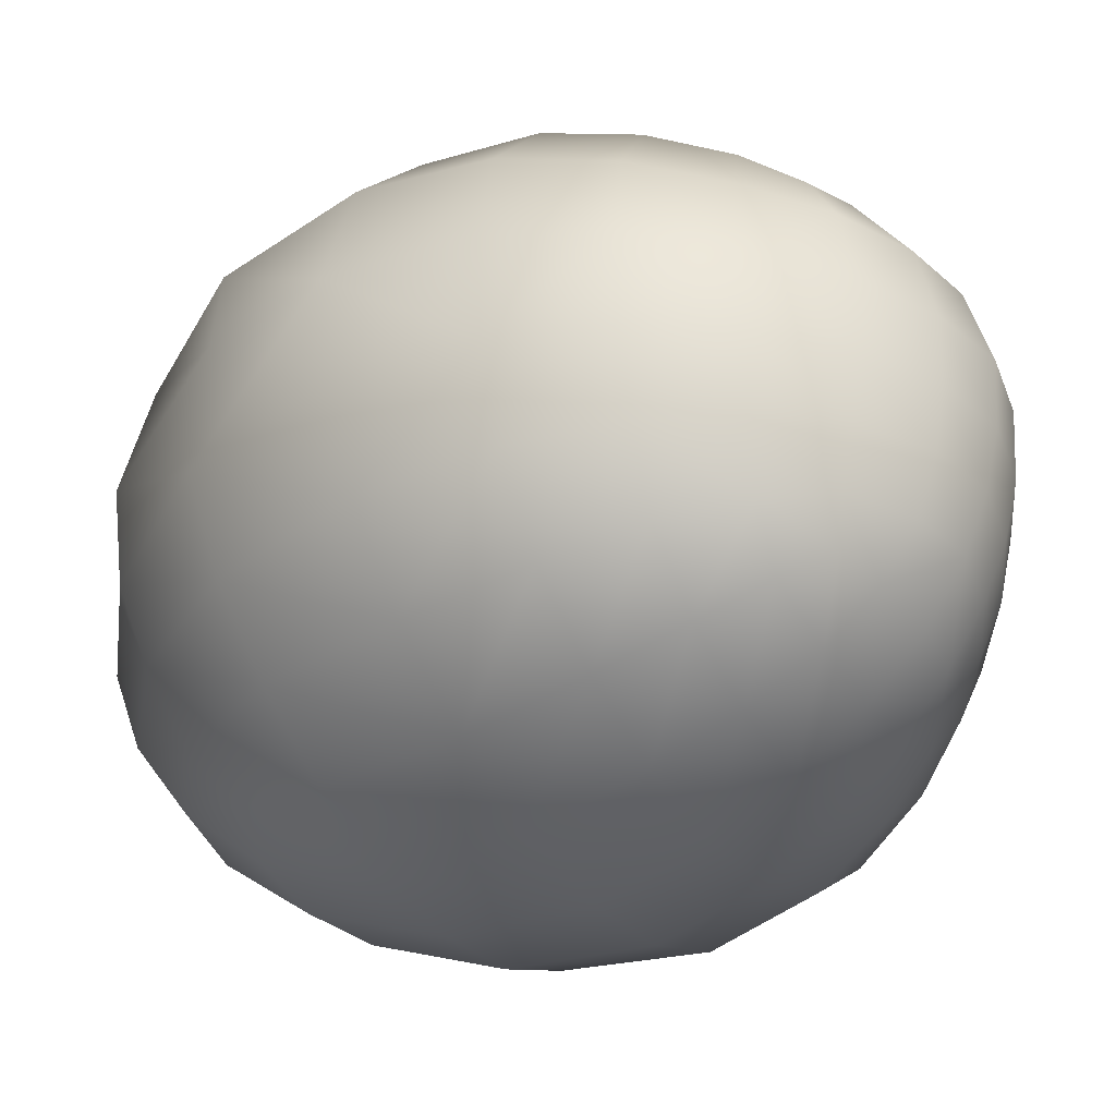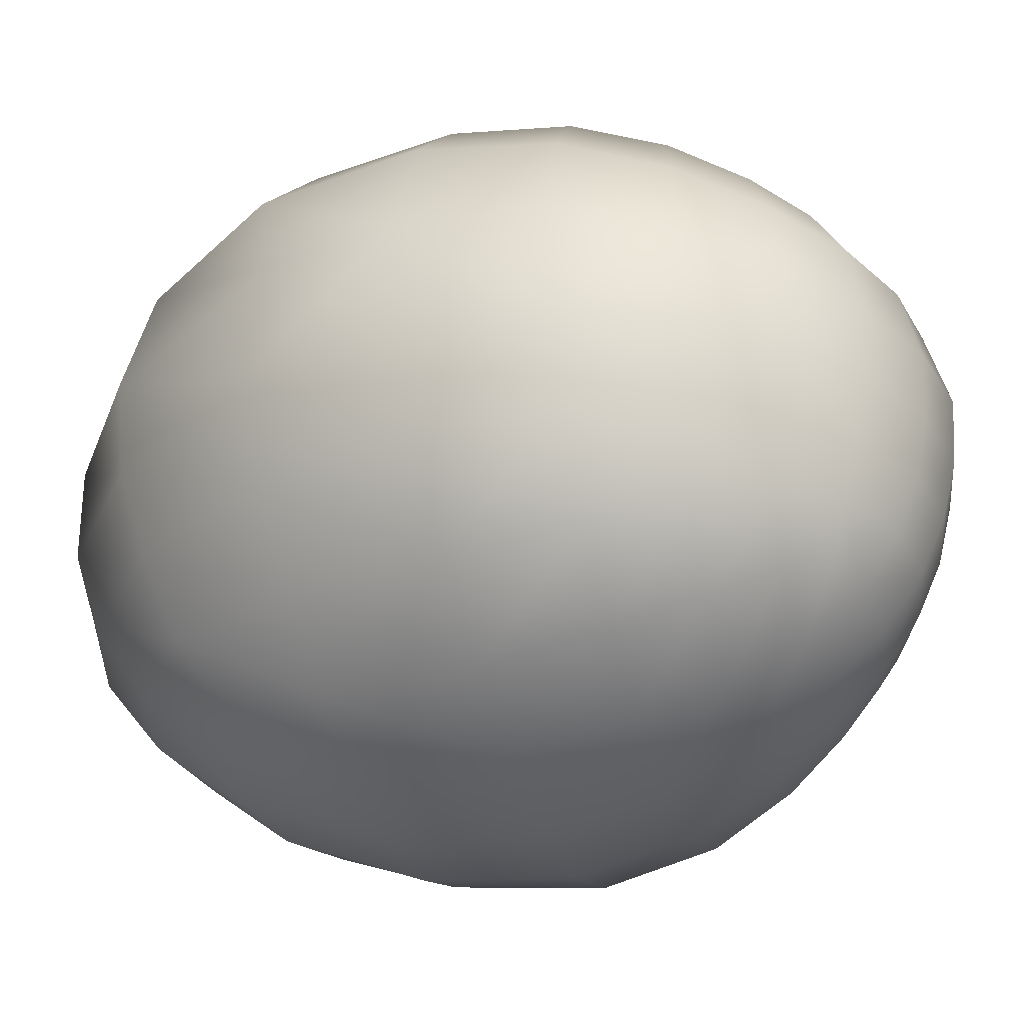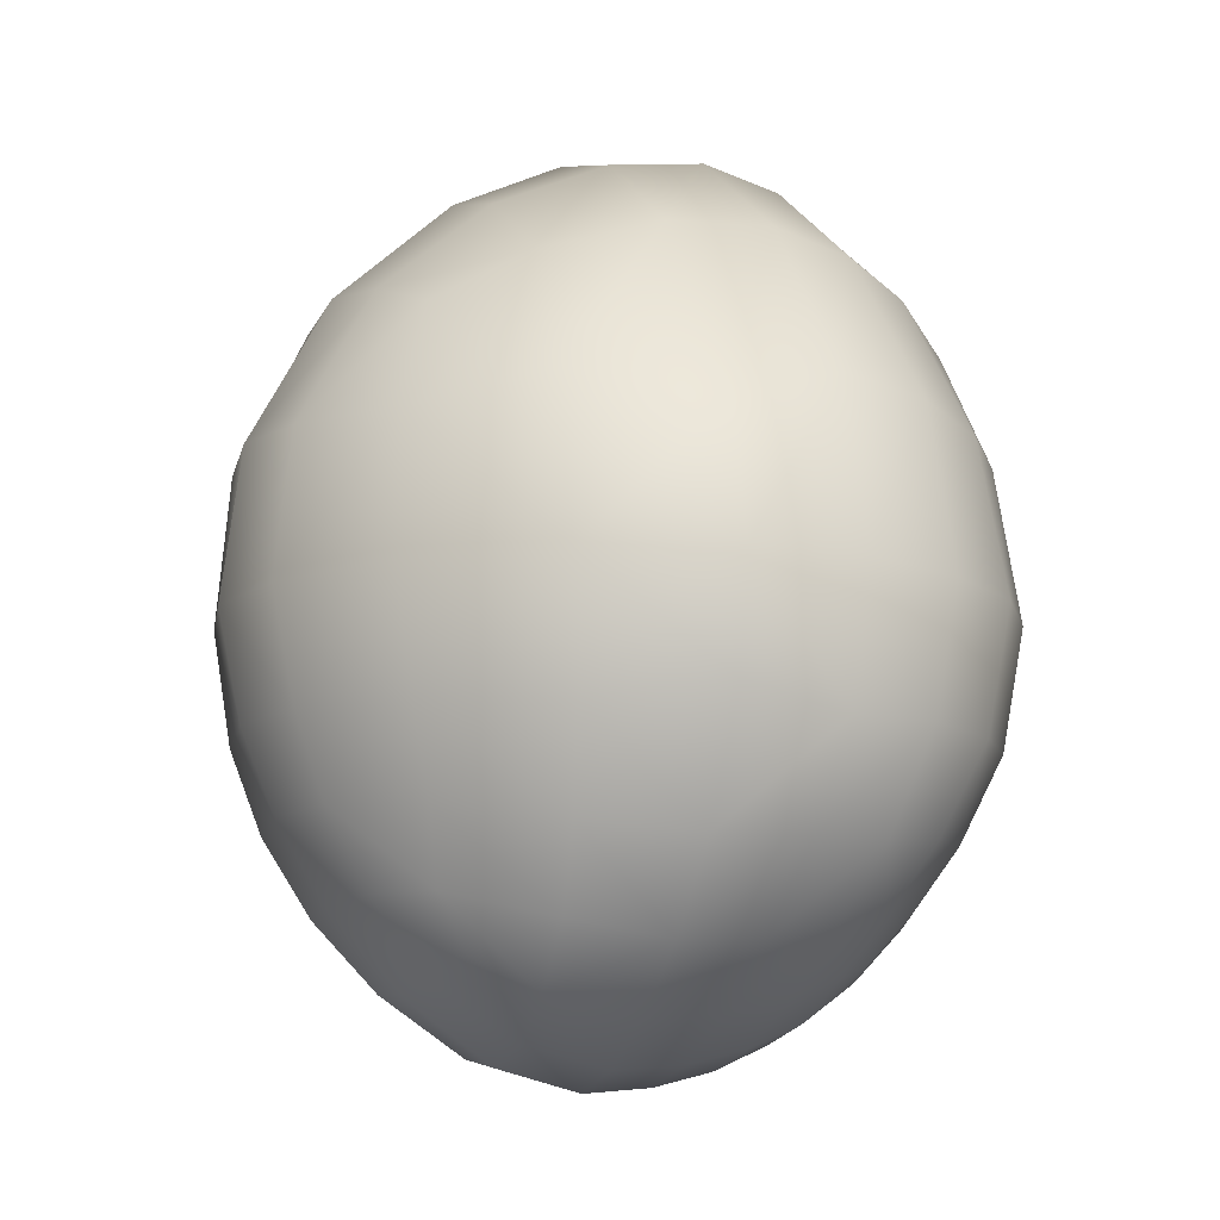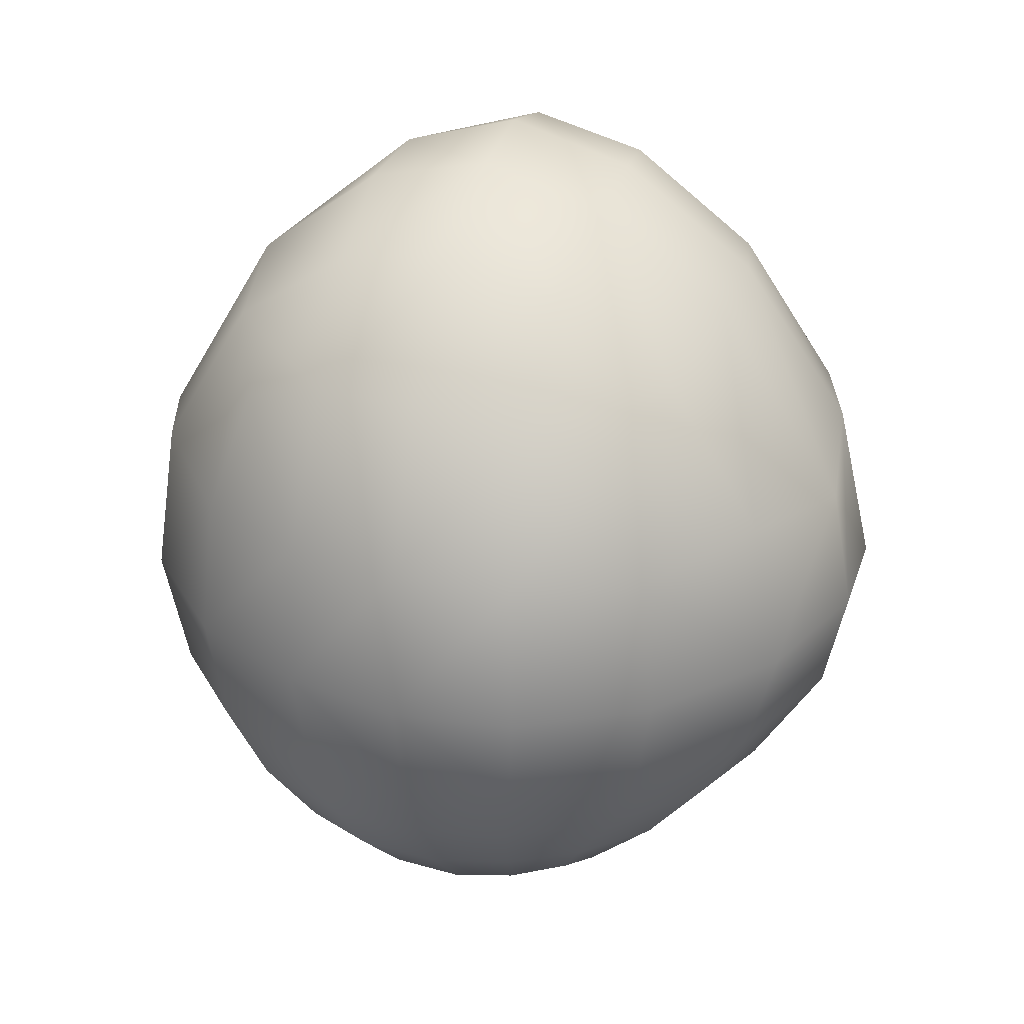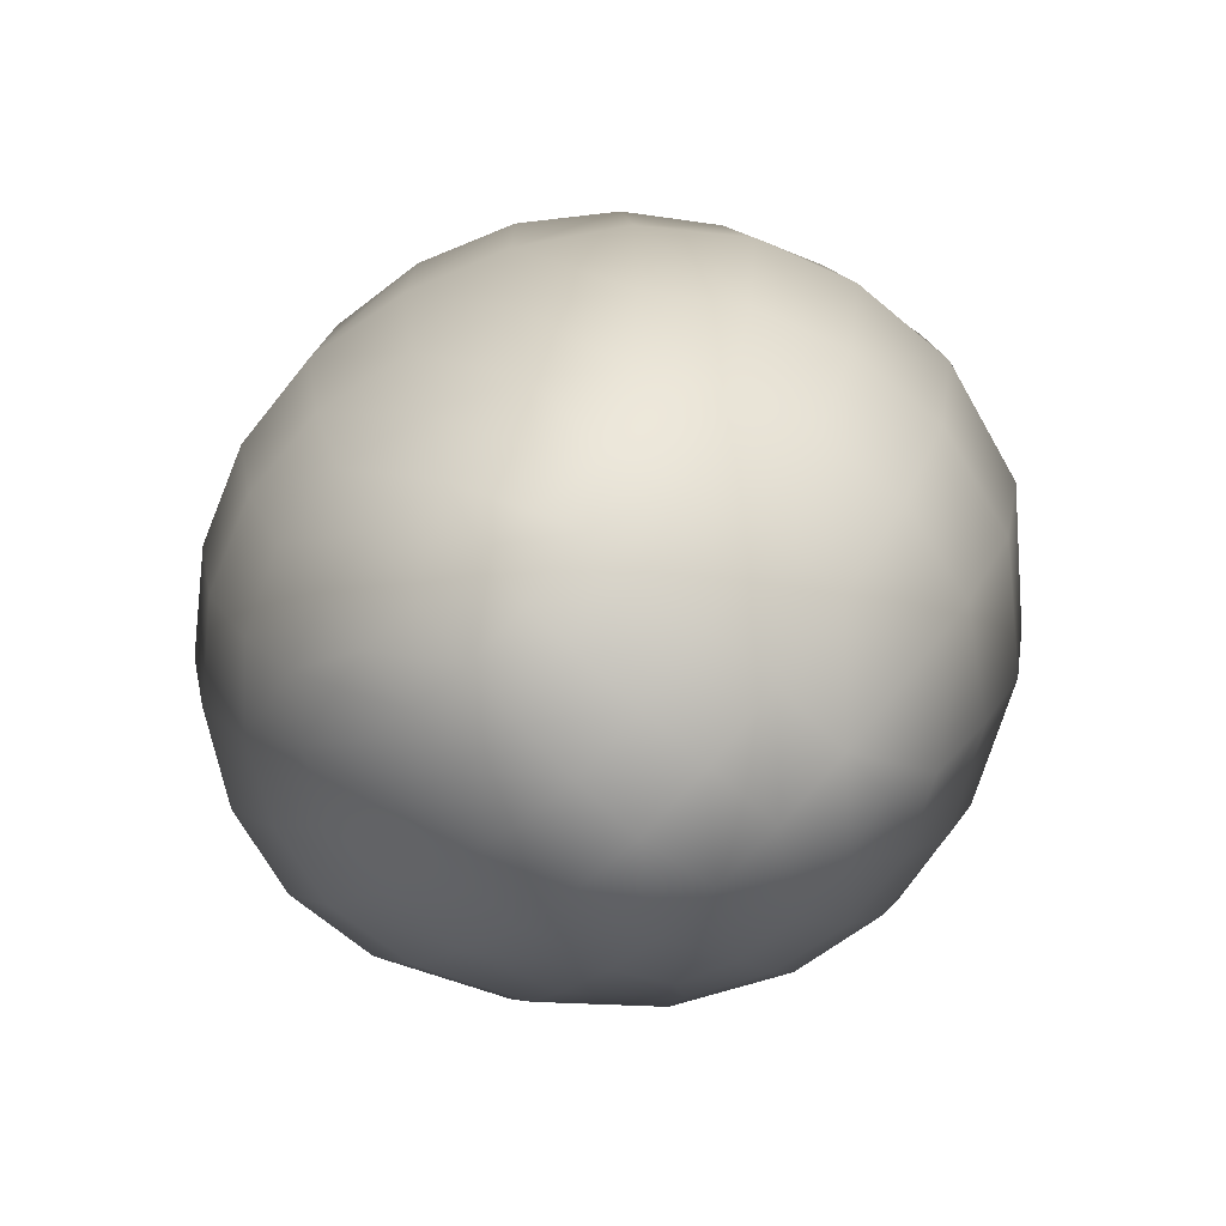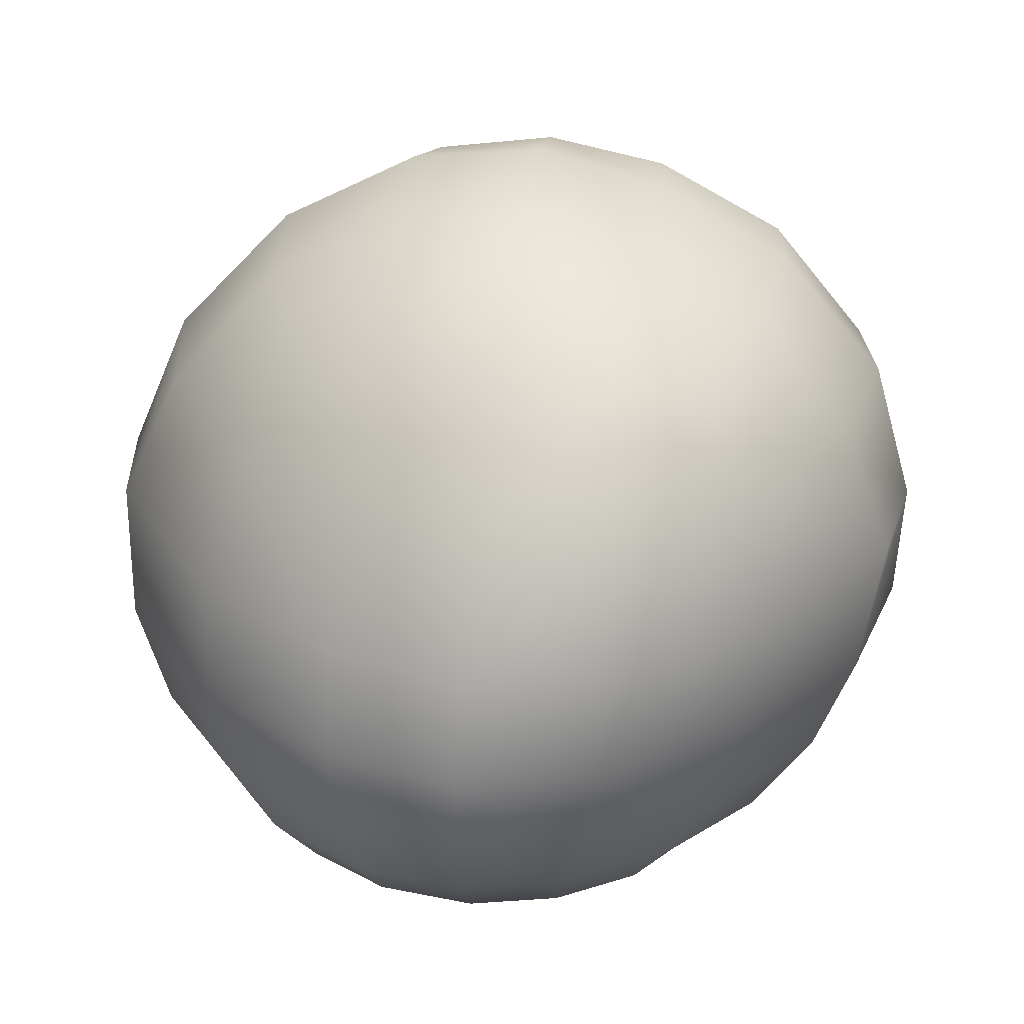
<metadata>
{"format":"obj","ext":"obj","renderer":"f3d","projection":"perspective","resolution":1024,"background":"white","views":[{"elev":-36.9,"azim":-57.1,"up":"+Z"},{"elev":-36.9,"azim":-72.1,"up":"+Z"},{"elev":-11.6,"azim":66.0,"up":"+Y"},{"elev":31.3,"azim":15.1,"up":"+Y"},{"elev":-68.7,"azim":-134.6,"up":"+Y"},{"elev":25.8,"azim":-172.5,"up":"+Z"}]}
</metadata>
<code>
o PotatoC5
v -0.02964 -0.02489 0.01452
v -0.03218 -0.02575 0.003602
v -0.0313 -0.02519 -0.005663
v -0.01365 -0.01301 0.03405
v -0.002148 -0.02099 0.03304
v -0.0147 -0.001403 0.03564
v -0.002287 -0.01263 0.03648
v -0.002445 -0.001462 0.03884
v 0.009019 -0.01257 0.03496
v 0.009965 -0.001609 0.03753
v -0.02701 -0.001407 0.02877
v -0.04036 -0.000745 0.004421
v -0.002604 0.01417 0.03672
v 0.009164 0.01319 0.03562
v -0.0255 0.01387 0.02835
v 0.02775 0.01405 -0.02453
v 0.02498 -0.02323 -0.02138
v 0.01171 -0.03359 -0.02116
v 0.01379 -0.03529 -0.01695
v 0.01496 -0.02913 -0.02397
v 0.03119 0.01456 0.01911
v 0.01693 0.02394 0.02588
v 0.0334 0.01524 -0.01604
v 0.03642 0.0159 -0.005808
v 0.01984 0.02925 -0.02157
v 0.02507 0.03274 -0.005067
v 0.02358 0.03129 -0.01406
v 0.01014 0.03685 -0.02091
v 0.02888 -0.01439 -0.0244
v 0.03073 -0.001886 -0.02595
v 0.02029 -0.01425 -0.03122
v 0.02154 -0.002055 -0.03301
v 0.02608 -0.02344 0.0153
v 0.01377 -0.02878 0.02299
v 0.01817 -0.02167 0.02548
v 0.03131 -0.02461 -0.005047
v 0.02921 -0.02415 -0.01372
v -0.02727 -0.01464 -0.02375
v 0.01788 -0.02286 -0.02764
v -0.01882 -0.01452 -0.0299
v 0.000485 -0.02284 -0.03254
v 0.000676 -0.01421 -0.03597
v 0.009311 -0.02275 -0.03152
v 0.01324 -0.03759 0.01279
v 0.02018 -0.03134 0.01368
v 0.01499 -0.03888 -0.004357
v 0.01459 -0.03747 -0.01117
v -0.01886 -0.03095 -0.01844
v -0.01366 -0.03619 -0.01655
v -0.01438 -0.02989 -0.02333
v 0.000266 -0.03632 -0.02235
v 0.006929 -0.039 -0.01659
v 0.007003 -0.03503 -0.02212
v 0.02138 0.01252 0.0299
v -0.02649 0.01385 -0.02479
v 0.02007 0.01347 -0.03102
v -0.0186 0.01331 -0.03129
v 0.01065 0.01348 -0.03522
v 0.03767 0.012 0.005708
v -0.0252 0.03105 0.01653
v 0.02158 0.02863 0.01706
v -0.02161 0.0262 0.02509
v -0.0131 0.02895 0.0273
v 0.008127 0.02746 0.02758
v -0.0253 0.03289 -0.005816
v -0.01855 0.02873 -0.02199
v -0.01542 0.02451 -0.0276
v 0.009434 0.02805 -0.0288
v 0.01671 0.02489 -0.02751
v 0.02462 0.03195 0.005642
v -0.01365 0.03888 0.01641
v 0.009286 0.03691 0.01658
v -0.01308 0.04348 -0.005009
v -0.01155 0.04124 -0.01327
v 0.01157 0.04331 -0.004503
v 0.01106 0.04165 -0.01293
v -0.009733 0.0363 -0.02108
v 6e-05 0.03888 -0.02114
v 0.03121 -0.01393 0.01713
v 0.0343 -0.001575 0.01882
v 0.02129 -0.013 0.02842
v 0.02314 -0.001699 0.03074
v 0.03481 -0.0144 -0.0155
v 0.03717 -0.001788 -0.01665
v -0.02912 -0.002197 -0.02579
v -0.01989 -0.00234 -0.03226
v 0.000804 -0.002346 -0.0383
v 0.01067 -0.01413 -0.0351
v 0.01147 -0.002237 -0.03716
v 0.03044 -0.02461 0.004428
v -0.0346 -0.0148 0.01615
v -0.02249 -0.02294 0.02482
v -0.02572 -0.01376 0.02731
v 0.006521 -0.02855 0.0269
v 0.007693 -0.02085 0.03153
v -0.03669 -0.01513 -0.006567
v -0.03326 -0.01474 -0.01559
v -0.02829 -0.02445 -0.01382
v -0.02385 -0.02366 -0.02087
v -0.01689 -0.02328 -0.02672
v -0.008405 -0.02305 -0.03069
v -0.009243 -0.01432 -0.03386
v 0.01477 -0.03943 0.003633
v -0.02318 -0.03279 0.01294
v -0.02388 -0.03366 -0.005104
v -0.02223 -0.03216 -0.01209
v -0.01491 -0.03825 -0.01113
v -0.01142 -0.03439 -0.0207
v -0.00672 -0.03576 -0.02166
v -0.03397 0.01593 0.01771
v -0.0143 0.01397 0.03434
v -0.0361 0.01605 -0.006804
v -0.03222 0.01506 -0.01659
v -0.009149 0.01331 -0.03526
v 0.000806 0.01319 -0.03662
v -0.02653 0.03354 0.004786
v -0.00279 0.02946 0.02833
v -0.02293 0.03079 -0.0145
v -0.008043 0.02768 -0.02883
v 0.000431 0.02889 -0.02944
v -0.01404 0.04321 0.00485
v 0.01111 0.04188 0.005221
v -0.002219 0.04054 0.01623
v -0.00108 0.04725 -0.004483
v -0.000489 0.04494 -0.01275
v 0.0377 -0.01244 0.005102
v -0.0367 -0.001294 0.01743
v -0.03957 -0.001664 -0.007215
v -0.03596 -0.002022 -0.01713
v -0.009857 -0.002412 -0.03633
v -0.03776 -0.0154 0.004036
v -0.01216 -0.02161 0.03114
v -0.02456 -0.03428 0.003325
v -0.03852 0.01274 0.00455
v -0.001653 0.04603 0.004944
v 0.005387 -0.03558 0.02089
v -0.001305 -0.03694 0.02082
v -0.001781 -0.02909 0.02804
v -0.008271 -0.03641 0.02056
v -0.01041 -0.02943 0.02661
v -0.01464 -0.03539 0.01858
v -0.01775 -0.03001 0.02242
v 0.000123 -0.04068 -0.01637
v -0.006691 -0.0397 -0.01634
v 3.8e-05 -0.04334 -0.01042
v -0.000109 -0.04494 -0.004129
v -0.00739 -0.04221 -0.01057
v -0.007934 -0.04361 -0.004277
v -0.01588 -0.03971 -0.004631
v -0.00032 -0.0456 0.003058
v -0.008347 -0.04413 0.003008
v -0.01636 -0.04033 0.003124
v 0.006485 -0.04157 0.01206
v -0.000801 -0.04338 0.01163
v -0.008206 -0.04225 0.01168
v -0.01577 -0.03864 0.01216
v 0.007841 -0.02974 -0.02703
v 0.000278 -0.03027 -0.02791
v -0.007266 -0.03025 -0.02658
v 0.01142 -0.03414 0.01922
v 0.007312 -0.04151 -0.01065
v 0.007393 -0.04311 -0.004184
v 0.007257 -0.04372 0.003314
v 0.03995 -0.001409 0.005302
v 0.0403 -0.001455 -0.006206
v 0.03746 -0.01479 -0.005785
v 0.01929 -0.03034 -0.01877
v 0.02237 -0.03151 -0.01203
v 0.0231 -0.03275 -0.004599
v 0.02254 -0.03303 0.003982
f 1 91 131 2
f 91 1 92 93
f 1 104 142 92
f 104 1 2 133
f 2 131 96 3
f 133 2 3 105
f 3 98 106 105
f 98 3 96 97
f 4 6 11 93
f 6 4 7 8
f 4 132 5 7
f 132 4 93 92
f 7 5 95 9
f 5 138 94 95
f 138 5 132 140
f 6 8 13 111
f 11 6 111 15
f 8 7 9 10
f 8 10 14 13
f 10 9 81 82
f 9 95 35 81
f 10 82 54 14
f 11 127 91 93
f 127 11 15 110
f 12 134 112 128
f 12 128 96 131
f 12 131 91 127
f 12 127 110 134
f 111 13 117 63
f 13 14 64 117
f 14 54 22 64
f 15 62 60 110
f 62 15 111 63
f 16 23 84 30
f 23 16 25 27
f 16 56 69 25
f 56 16 30 32
f 17 167 20 39
f 167 17 37 168
f 17 29 83 37
f 29 17 39 31
f 18 20 167 19
f 20 18 53 157
f 18 19 52 53
f 19 47 161 52
f 47 19 167 168
f 39 20 157 43
f 21 59 70 61
f 59 21 80 164
f 80 21 54 82
f 54 21 61 22
f 64 22 61 72
f 23 24 165 84
f 24 23 27 26
f 24 59 164 165
f 59 24 26 70
f 27 25 28 76
f 25 69 68 28
f 26 27 76 75
f 70 26 75 122
f 76 28 78 125
f 78 28 68 120
f 29 30 84 83
f 30 29 31 32
f 31 39 43 88
f 32 31 88 89
f 32 89 58 56
f 33 79 81 35
f 79 33 90 126
f 33 45 170 90
f 45 33 35 34
f 34 35 95 94
f 34 160 44 45
f 160 34 94 136
f 36 90 170 169
f 90 36 166 126
f 36 37 83 166
f 37 36 169 168
f 38 99 98 97
f 99 38 40 100
f 38 85 86 40
f 85 38 97 129
f 100 40 102 101
f 40 86 130 102
f 41 158 159 101
f 158 41 43 157
f 41 42 88 43
f 42 41 101 102
f 42 87 89 88
f 87 42 102 130
f 44 160 136 153
f 44 153 163 103
f 44 103 170 45
f 46 47 168 169
f 47 46 162 161
f 46 103 163 162
f 103 46 169 170
f 48 106 98 99
f 106 48 49 107
f 48 99 100 50
f 48 50 108 49
f 49 108 109 144
f 107 49 144 147
f 108 50 159 109
f 50 100 101 159
f 51 109 159 158
f 109 51 143 144
f 143 51 53 52
f 53 51 158 157
f 52 161 145 143
f 55 57 86 85
f 57 55 66 67
f 55 113 118 66
f 113 55 85 129
f 56 58 68 69
f 57 114 130 86
f 114 57 67 119
f 58 115 120 68
f 115 58 89 87
f 60 116 134 110
f 116 60 71 121
f 60 62 63 71
f 61 70 122 72
f 63 117 123 71
f 117 64 72 123
f 65 118 113 112
f 118 65 73 74
f 65 116 121 73
f 116 65 112 134
f 66 118 74 77
f 67 66 77 119
f 71 123 135 121
f 72 122 135 123
f 74 73 124 125
f 73 121 135 124
f 77 74 125 78
f 75 76 125 124
f 122 75 124 135
f 77 78 120 119
f 79 80 82 81
f 80 79 126 164
f 83 84 165 166
f 87 130 114 115
f 92 142 140 132
f 94 138 137 136
f 96 128 129 97
f 142 104 156 141
f 156 104 133 152
f 105 106 107 149
f 133 105 149 152
f 149 107 147 148
f 112 113 129 128
f 115 114 119 120
f 164 126 166 165
f 136 137 154 153
f 137 139 155 154
f 139 137 138 140
f 139 141 156 155
f 141 139 140 142
f 143 145 147 144
f 145 146 148 147
f 146 145 161 162
f 146 150 151 148
f 150 146 162 163
f 148 151 152 149
f 151 150 154 155
f 150 163 153 154
f 152 151 155 156

</code>
